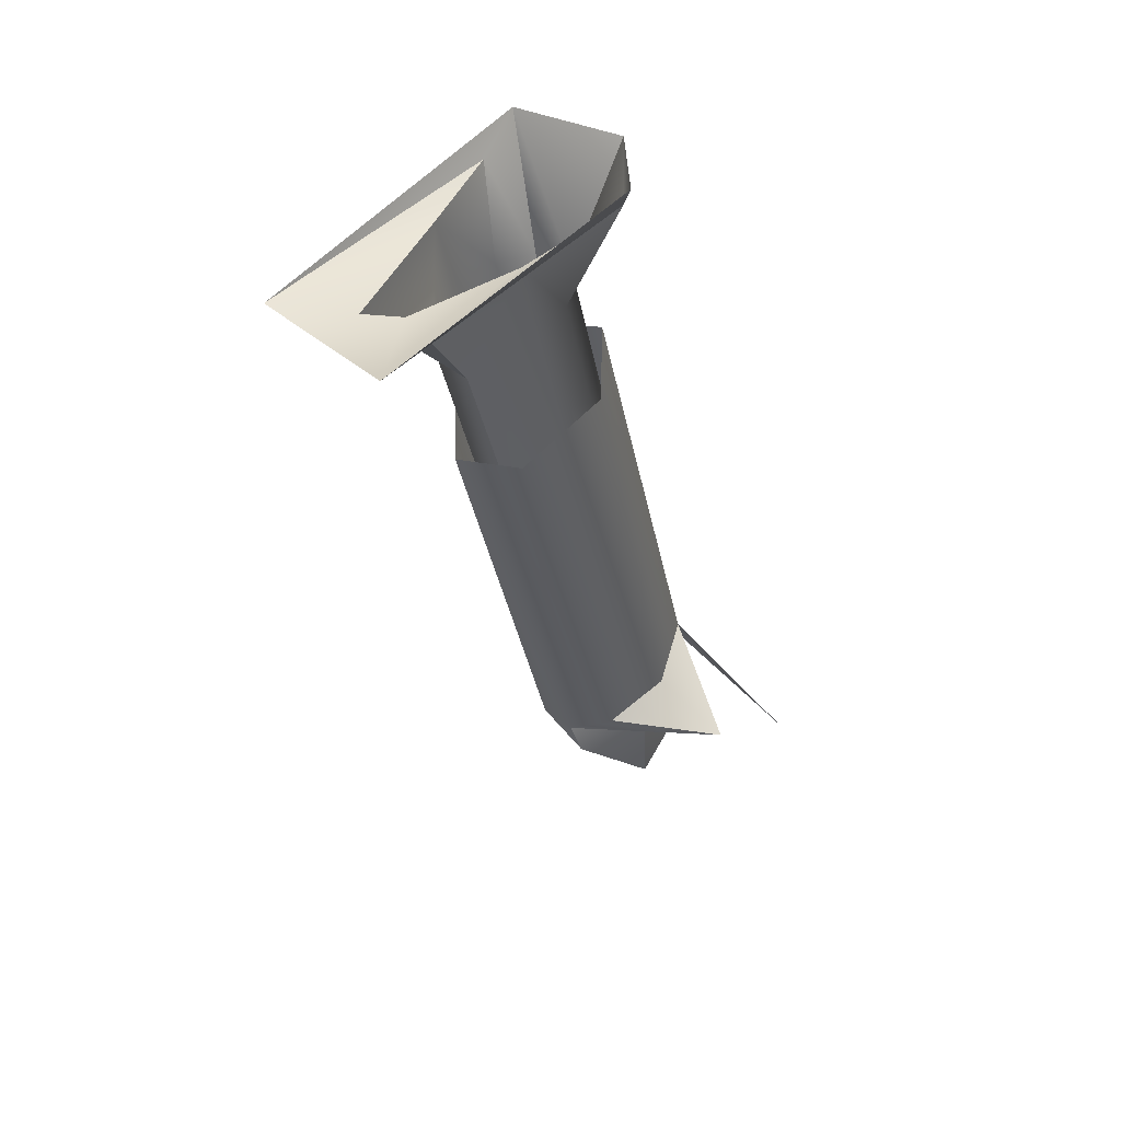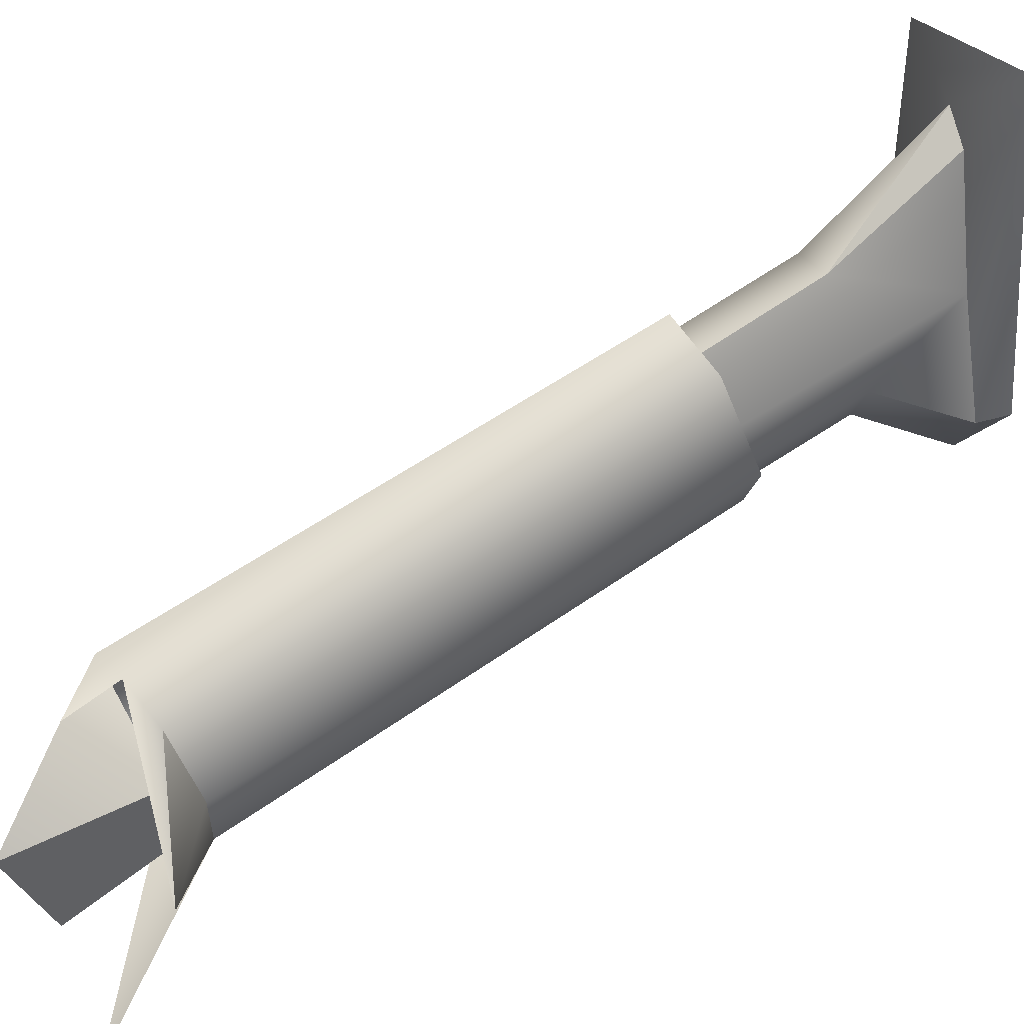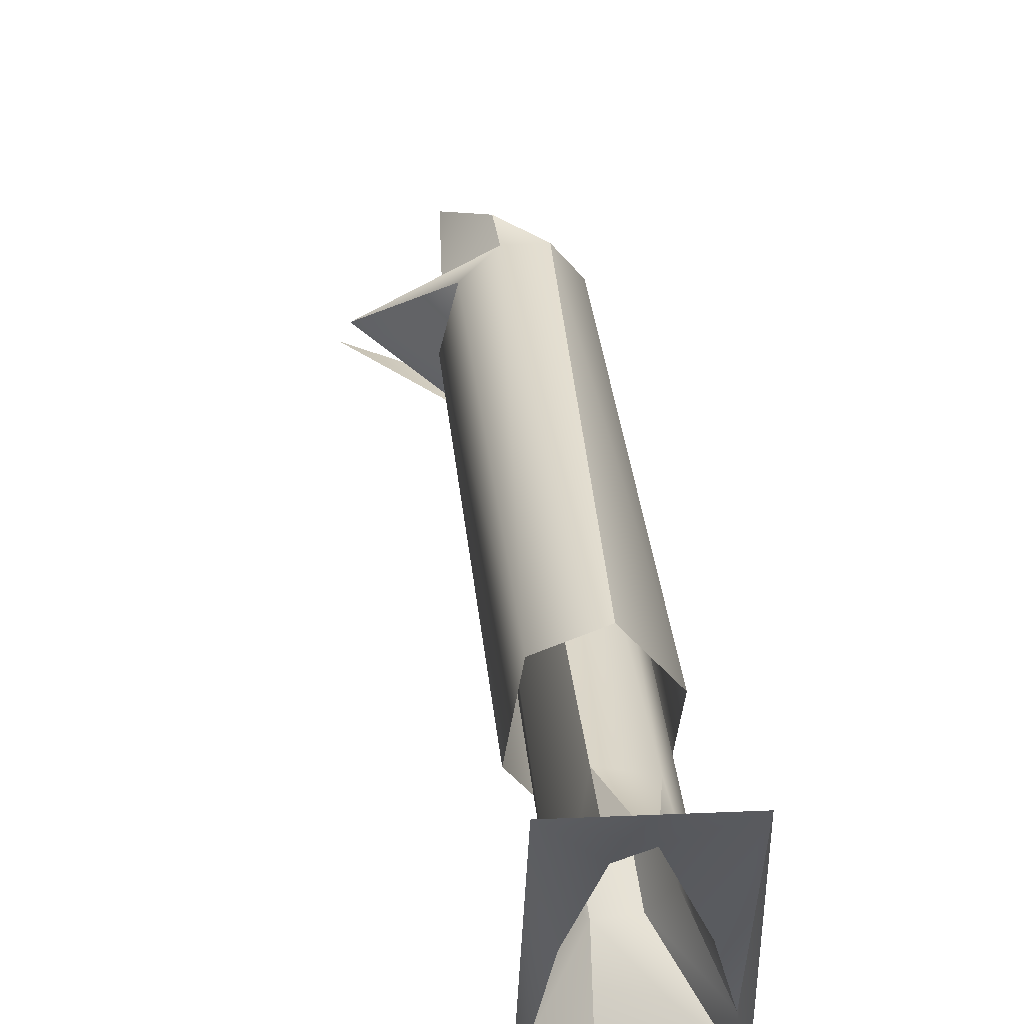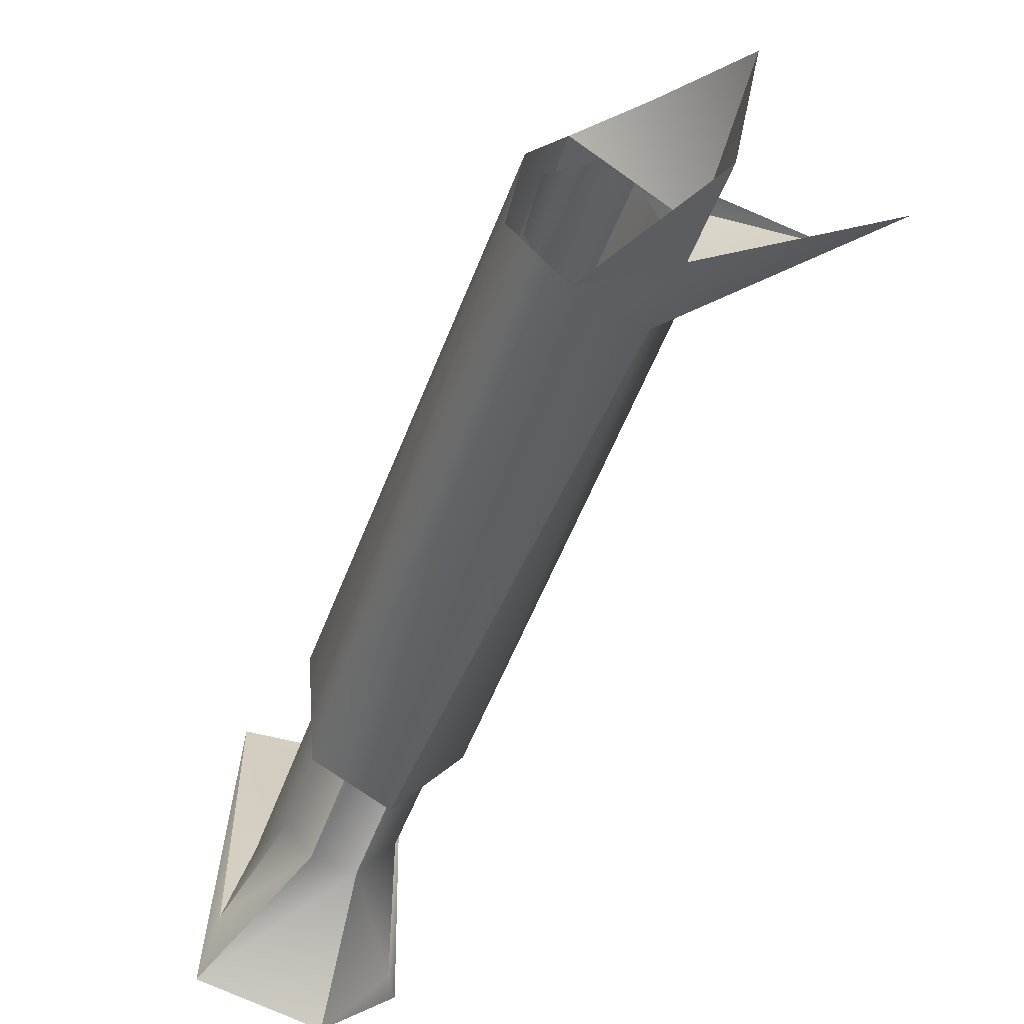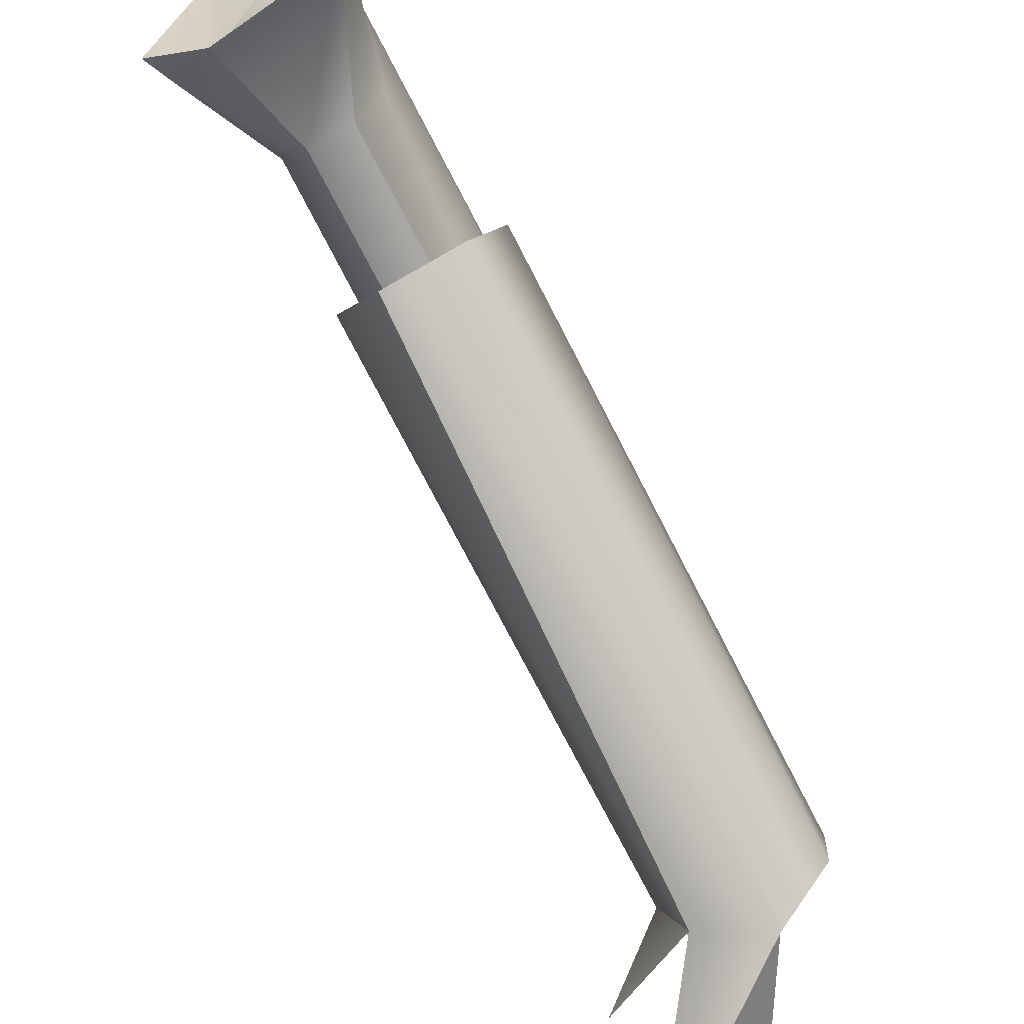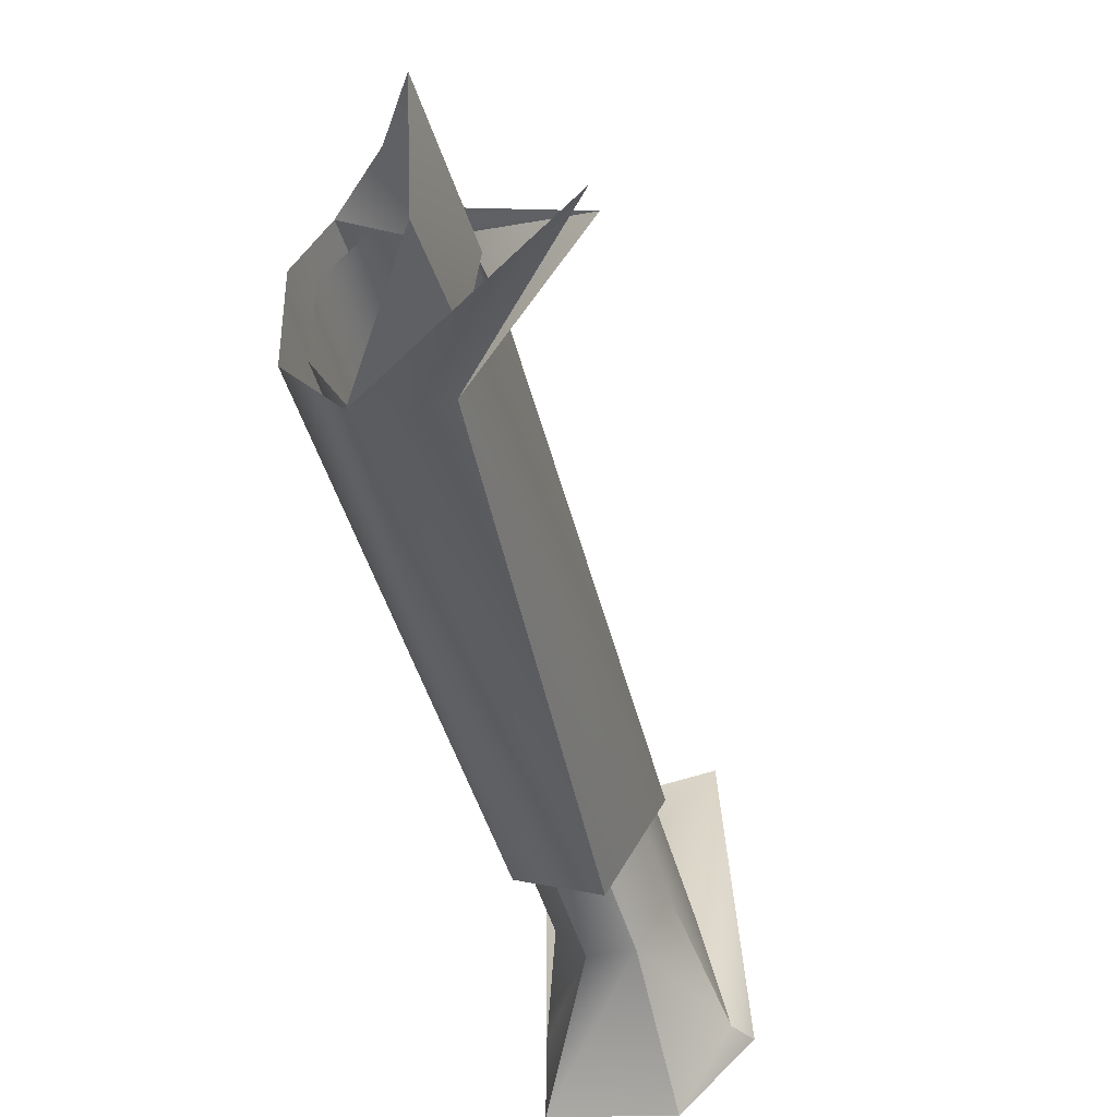
<metadata>
{"format":"obj","ext":"obj","renderer":"f3d","projection":"perspective","resolution":1024,"background":"white","views":[{"elev":43.3,"azim":37.3,"up":"+Y"},{"elev":39.8,"azim":61.2,"up":"+Z"},{"elev":54.2,"azim":173.8,"up":"+Z"},{"elev":-62.1,"azim":-18.8,"up":"+Z"},{"elev":-66.6,"azim":-150.6,"up":"+Z"},{"elev":-56.4,"azim":13.6,"up":"+Z"}]}
</metadata>
<code>
v -0.3368 0.1401 0.03712
v -0.3605 0.1381 0.008722
v -0.342 0.1301 0.0338
v -0.3632 0.096 0.03565
v -0.3418 0.1331 0.1617
v -0.4014 0.1405 0.0201
v -0.352 0.09368 0.0531
v -0.3502 0.1266 0.08074
v -0.3784 0.09593 0.03685
v -0.3516 -0.1421 -0.0152
v -0.3619 0.1278 0.1267
v -0.3987 0.13 0.0405
v -0.3646 -0.1369 -0.03412
v -0.3636 0.08169 0.09498
v -0.3733 0.1295 0.1361
v -0.3994 0.1318 0.1527
v -0.3873 0.0948 0.04927
v -0.3795 -0.1377 -0.03149
v -0.3521 -0.149 0.007193
v -0.3908 0.1265 0.07724
v -0.3614 -0.1537 0.02269
v -0.3826 0.08408 0.09059
v -0.39 -0.1431 -0.01258
v -0.3738 -0.1542 0.02543
v -0.3873 -0.1507 0.01299
v -0.3098 -0.1946 -0.05769
v -0.3542 -0.1373 -0.03489
v -0.3783 -0.1453 -0.0433
v -0.3638 0.0566 0.01507
v -0.3513 -0.189 -0.0435
v -0.3137 -0.1655 -0.01245
v -0.3439 0.0489 0.04262
v -0.39 0.05418 0.02642
v -0.3503 -0.1479 -0.02541
v -0.3425 -0.1426 -0.005572
v -0.3961 -0.1463 -0.01779
v -0.345 -0.1535 0.003423
v -0.3504 -0.1508 0.02113
v -0.3517 0.03673 0.08013
v -0.3967 0.0426 0.06372
v -0.3487 -0.2061 -0.004507
v -0.365 -0.1561 0.03178
v -0.3936 -0.1552 0.01211
v -0.3644 -0.1764 0.02465
v -0.382 -0.158 0.02876
v -0.3768 0.03363 0.08829
f 1 2 3
f 3 2 1
f 2 4 3
f 3 4 2
f 1 3 5
f 5 3 1
f 2 6 4
f 4 6 2
f 3 4 7
f 7 4 3
f 5 3 8
f 8 3 5
f 4 6 9
f 9 6 4
f 4 10 7
f 7 10 4
f 3 7 8
f 8 7 3
f 5 8 11
f 11 8 5
f 6 12 9
f 9 12 6
f 4 9 13
f 13 9 4
f 4 13 10
f 10 13 4
f 8 7 10
f 10 7 8
f 11 8 14
f 14 8 11
f 5 11 15
f 15 11 5
f 6 16 12
f 12 16 6
f 12 17 9
f 9 17 12
f 13 9 18
f 18 9 13
f 8 10 19
f 19 10 8
f 8 19 14
f 14 19 8
f 11 14 15
f 15 14 11
f 5 15 16
f 16 15 5
f 16 20 12
f 12 20 16
f 12 20 17
f 17 20 12
f 9 17 18
f 18 17 9
f 14 19 21
f 21 19 14
f 14 22 15
f 15 22 14
f 16 15 20
f 20 15 16
f 20 23 17
f 17 23 20
f 17 23 18
f 18 23 17
f 21 24 14
f 14 24 21
f 14 24 22
f 22 24 14
f 15 22 20
f 20 22 15
f 20 25 23
f 23 25 20
f 24 25 22
f 22 25 24
f 20 22 25
f 25 22 20
f 26 27 28
f 28 27 26
f 27 29 28
f 28 29 27
f 29 27 32
f 32 27 29
f 29 33 28
f 28 33 29
f 34 30 28
f 28 30 34
f 35 27 31
f 31 27 35
f 32 27 35
f 35 27 32
f 33 36 28
f 28 36 33
f 34 37 30
f 30 37 34
f 38 35 31
f 31 35 38
f 32 35 39
f 39 35 32
f 33 40 36
f 36 40 33
f 37 41 30
f 30 41 37
f 39 35 38
f 38 35 39
f 31 42 38
f 38 42 31
f 40 43 36
f 36 43 40
f 37 44 41
f 41 44 37
f 38 42 39
f 39 42 38
f 40 45 43
f 43 45 40
f 37 45 44
f 44 45 37
f 39 42 46
f 46 42 39
f 44 45 42
f 42 45 44
f 40 46 45
f 45 46 40
f 42 45 46
f 46 45 42

</code>
